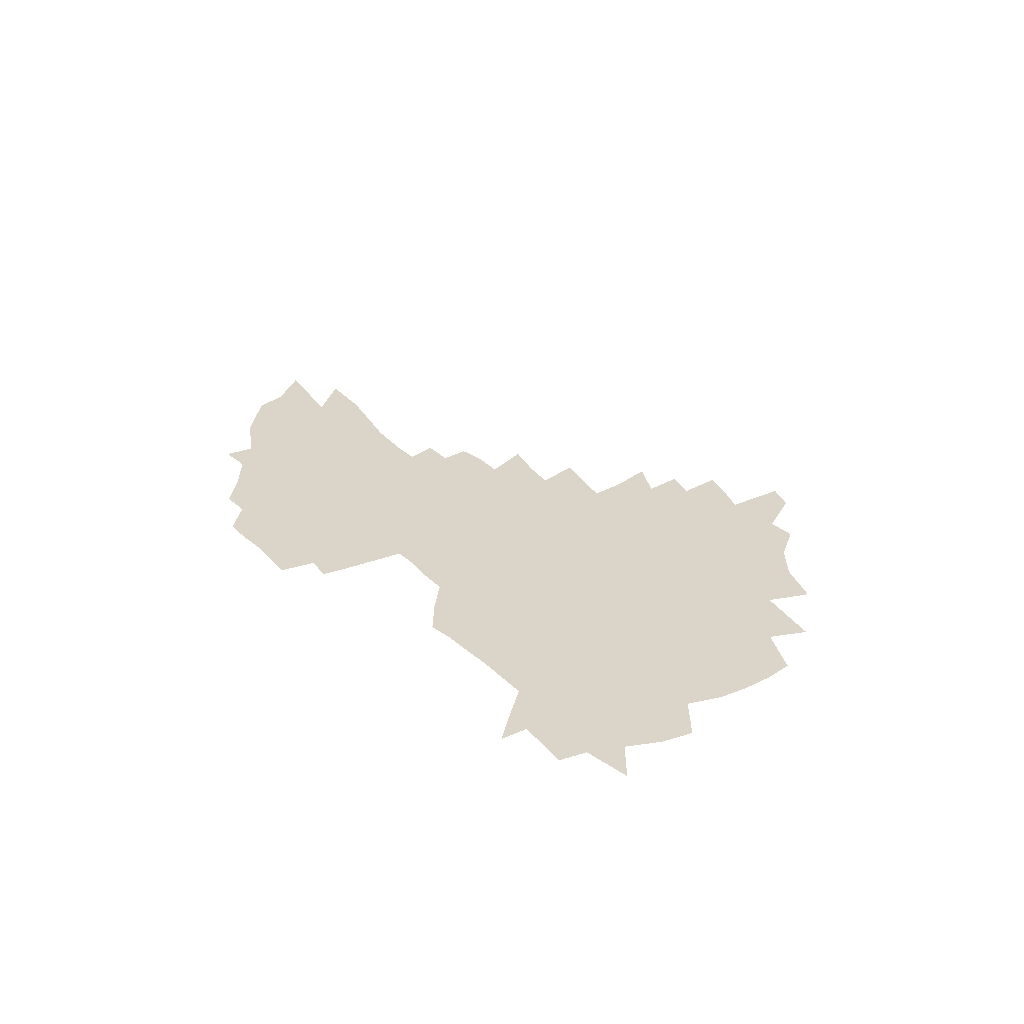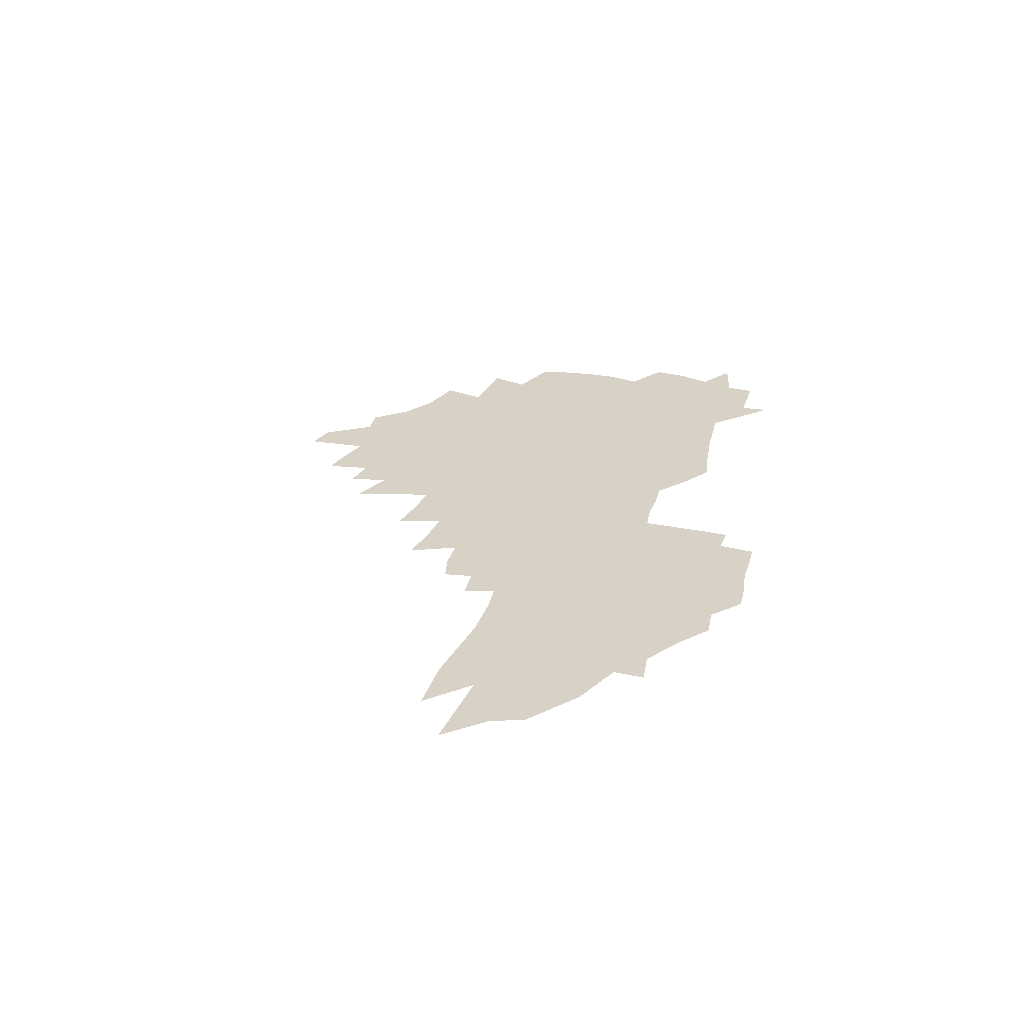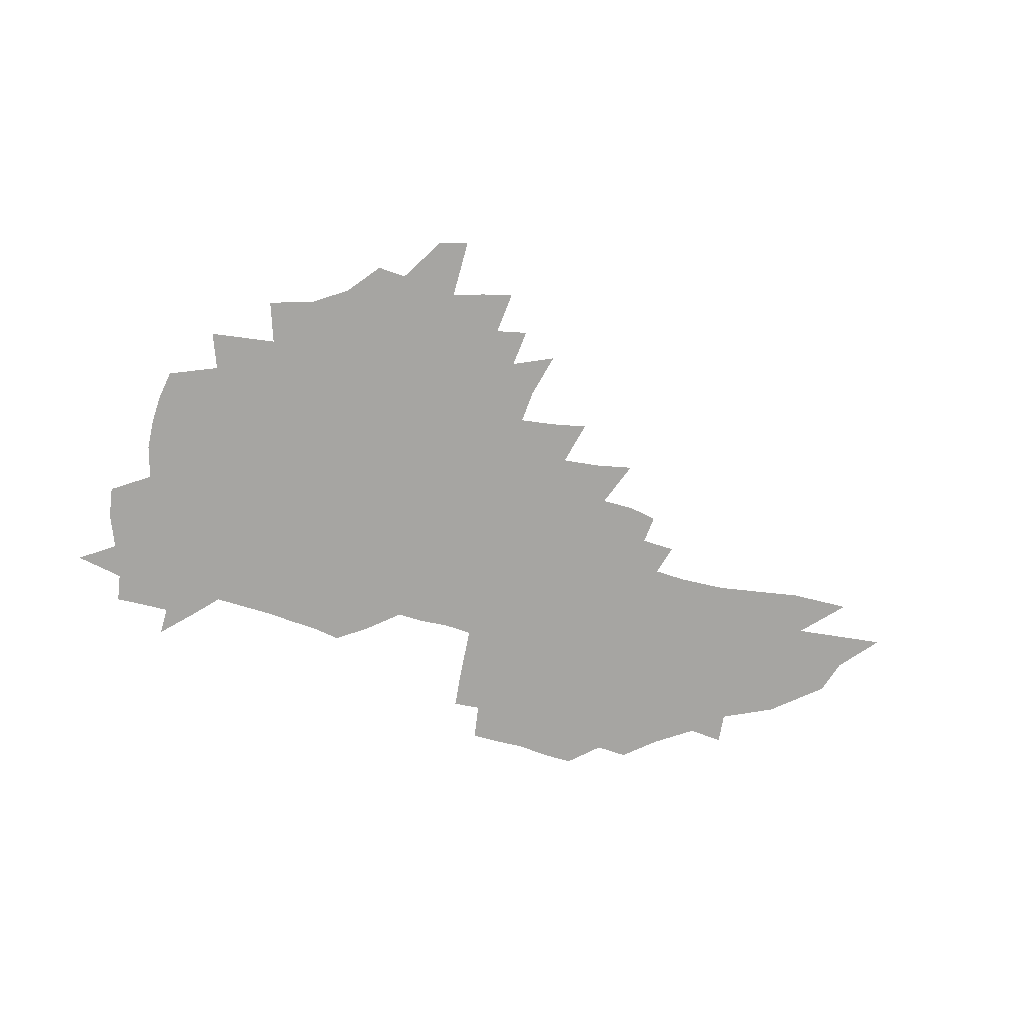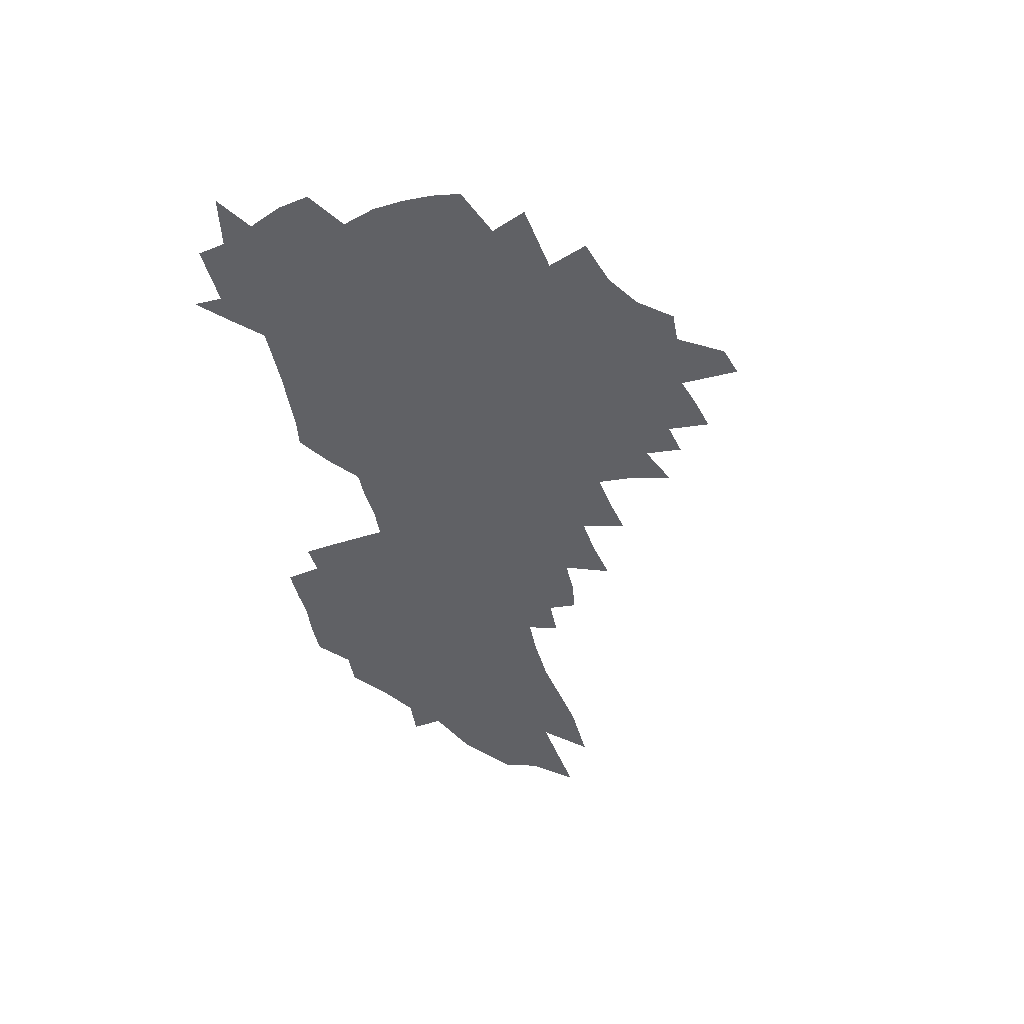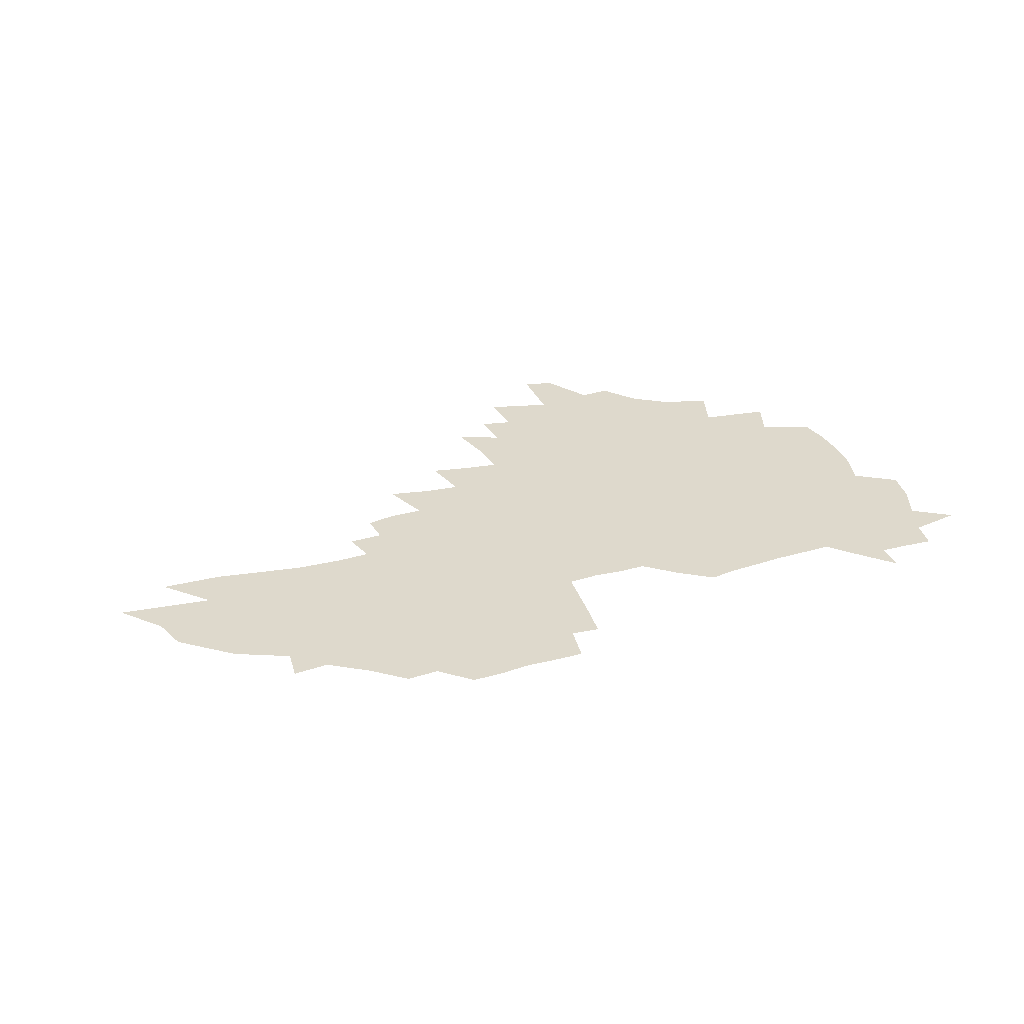
<metadata>
{"format":"obj","ext":"obj","renderer":"f3d","projection":"perspective","resolution":1024,"background":"white","views":[{"elev":29.2,"azim":-126.8,"up":"+Z"},{"elev":27.2,"azim":100.5,"up":"+Z"},{"elev":-73.7,"azim":-18.5,"up":"+Z"},{"elev":-50.4,"azim":-78.5,"up":"+Z"},{"elev":32.1,"azim":156.0,"up":"+Z"}]}
</metadata>
<code>
v 208.2 263.5 0
v 215 219 0
v 218.1 234.2 0
v 225.5 250.6 0
v 232.5 266.9 0
v 235.3 280.6 0
v 228.3 145.5 0
v 226.5 159.7 0
v 226.5 174.4 0
v 228.1 189.4 0
v 233.5 205.4 0
v 236.8 220.6 0
v 238.4 235.3 0
v 242.1 250.5 0
v 246.3 265.5 0
v 248.9 279.1 0
v 244.4 117 0
v 251.9 134.4 0
v 254 149.2 0
v 253.3 163 0
v 250.4 176.8 0
v 250.1 191.2 0
v 250.8 205.7 0
v 254.9 221 0
v 255 235.3 0
v 256.7 249.7 0
v 259.2 263.8 0
v 263 278 0
v 263.5 291.8 0
v 269.3 90.78 0
v 277 110.6 0
v 276.6 124.6 0
v 281.5 140.3 0
v 283.4 153.7 0
v 278.3 165.9 0
v 272.8 178.9 0
v 268.1 192.4 0
v 270 206.7 0
v 271.6 221.1 0
v 271.9 235.2 0
v 273.3 249.3 0
v 275.2 263.4 0
v 276.7 277.1 0
v 291.1 82.85 0
v 296 101.1 0
v 296 114.7 0
v 296.6 128.6 0
v 298.4 142.7 0
v 297.2 155.2 0
v 298.2 168 0
v 293.2 180.6 0
v 289.2 193.8 0
v 288.1 207.4 0
v 286.3 221.1 0
v 287.3 234.9 0
v 287.7 248.8 0
v 289.1 262.6 0
v 307.1 71.13 0
v 310.3 89.25 0
v 309.8 102.3 0
v 310.9 116.7 0
v 311.7 130.5 0
v 313 144.4 0
v 311.8 156.5 0
v 312.9 169.4 0
v 312.2 181.6 0
v 308 194.5 0
v 306.9 207.6 0
v 305.3 221 0
v 303.6 234.7 0
v 303.9 248.4 0
v 304 262.1 0
v 319.5 53.98 0
v 322.7 75.01 0
v 323.6 90.15 0
v 324 104.1 0
v 324.5 117.9 0
v 325.2 131.6 0
v 326.9 146 0
v 327.4 158.5 0
v 326.2 170.2 0
v 325.5 182.6 0
v 324.8 195 0
v 323.1 207.8 0
v 322.9 220.7 0
v 320.6 234.3 0
v 319.4 248 0
v 318.8 261.7 0
v 333.7 54.16 0
v 336.4 76.34 0
v 337.1 91.49 0
v 337.3 105.1 0
v 338.6 120.3 0
v 338.6 133 0
v 338.8 145.6 0
v 338.9 158.4 0
v 339.7 171.4 0
v 339 183.2 0
v 338.1 195.3 0
v 336.7 208.2 0
v 336 221.1 0
v 335.3 234.2 0
v 334.5 247.5 0
v 332.6 262 0
v 346.2 31.27 0
v 348.3 57.39 0
v 349.3 75.51 0
v 349.9 91.76 0
v 350.1 105.2 0
v 350.7 120.2 0
v 350.9 132.2 0
v 351.2 145.9 0
v 351.4 159.2 0
v 351.3 171.8 0
v 351.1 183.5 0
v 350.4 195.9 0
v 349.7 208.6 0
v 348.6 221.5 0
v 348.7 234.4 0
v 347.7 247.7 0
v 346.3 262.2 0
v 360.3 26.09 0
v 361.9 55.55 0
v 362.6 71.49 0
v 362.7 89.86 0
v 362.9 104.9 0
v 363.1 119 0
v 363.4 132.3 0
v 363.5 145.4 0
v 363.6 158.4 0
v 363.6 171.1 0
v 363.3 183.7 0
v 362.9 196.2 0
v 362.5 209 0
v 362.1 221.8 0
v 361.5 235.2 0
v 360.5 248.8 0
v 359.6 263.7 0
v 361 286 0
v 376.7 50.07 0
v 376.2 69.83 0
v 375.5 89.44 0
v 375.9 103.1 0
v 376 117.1 0
v 375.9 131.3 0
v 376.5 144 0
v 376.4 157.3 0
v 375.9 171.2 0
v 375.7 183.7 0
v 375.6 196.4 0
v 375.3 209.3 0
v 375 222.4 0
v 375.2 237.3 0
v 374.8 252 0
v 391.5 45.58 0
v 390.5 66.59 0
v 389.4 85.71 0
v 389.2 101 0
v 389.1 115.6 0
v 389.3 129.3 0
v 390 142.3 0
v 389.9 155.8 0
v 388.4 171 0
v 388.2 183.7 0
v 388.3 196.4 0
v 388.2 209.4 0
v 388.3 222.7 0
v 389 238.8 0
v 405.5 62.54 0
v 404.5 80.98 0
v 403 98.74 0
v 403.8 112.5 0
v 403.8 126.7 0
v 404.2 140.4 0
v 403.5 154.9 0
v 402.8 169.1 0
v 401.9 182.9 0
v 401.3 196.4 0
v 401.3 209.4 0
v 401.4 222.4 0
v 402.5 238.3 0
v 424 71.18 0
v 419.6 93.32 0
v 419 109.3 0
v 420.4 122.8 0
v 418.3 139.6 0
v 417.8 153.5 0
v 416.3 168.6 0
v 415.4 182.5 0
v 414.5 196.3 0
v 414.4 209.3 0
v 414.8 222.6 0
v 416 236.5 0
v 436.1 106.1 0
v 434.2 123.7 0
v 433.5 137.9 0
v 431.9 153 0
v 430 168.5 0
v 429.3 181.9 0
v 427.5 196.3 0
v 428.5 209.3 0
v 428.3 222.4 0
v 430 236.7 0
v 431.8 250.9 0
v 433.9 267.2 0
v 436 280.4 0
v 452.9 101.7 0
v 448.7 123.4 0
v 447.5 138.4 0
v 445.7 153.5 0
v 444 168.2 0
v 442.9 182 0
v 441.6 195.9 0
v 442.3 208.9 0
v 441.6 222.2 0
v 443.3 235.8 0
v 445 249.8 0
v 447.3 264.8 0
v 449.2 278.6 0
v 452.7 295.8 0
v 465.7 120.7 0
v 461.9 138.8 0
v 459.8 153.8 0
v 457.2 169.1 0
v 456.5 182.4 0
v 456.6 195.7 0
v 455.5 209.1 0
v 454.1 221.9 0
v 458.1 236.3 0
v 460.1 250.4 0
v 460.8 263.8 0
v 462.8 278 0
v 466.6 295 0
v 484.6 115.9 0
v 477.1 138.5 0
v 474.4 154 0
v 473.2 168 0
v 471.2 182.3 0
v 471.3 195.7 0
v 471.3 209.1 0
v 471.4 222.6 0
v 473.4 236.6 0
v 473.9 250.1 0
v 475.9 264.2 0
v 477.8 278.6 0
v 480.3 293.7 0
v 493 137.7 0
v 489.5 153.9 0
v 487.2 168.5 0
v 486 182.2 0
v 485.9 195.6 0
v 486.6 209.1 0
v 486.8 222.6 0
v 488 236.4 0
v 489.1 250.3 0
v 492 265 0
v 492.4 278.6 0
v 495.5 294.4 0
v 506.8 139.5 0
v 506.1 153.4 0
v 502.8 168.3 0
v 502 181.9 0
v 499.3 196 0
v 500 208.9 0
v 502.8 222.9 0
v 502.7 236.4 0
v 503.9 250.3 0
v 507 265.2 0
v 505.9 278.3 0
v 509.6 293.8 0
v 522.4 153.1 0
v 519 168.1 0
v 518.1 181.8 0
v 518.4 195.4 0
v 516.6 209.2 0
v 517.7 222.8 0
v 516.7 236.4 0
v 518.1 250.2 0
v 520.4 264.9 0
v 523.4 279.9 0
v 534.3 168 0
v 534 181.6 0
v 533.8 195.4 0
v 532.6 209.3 0
v 532.1 223 0
v 536.1 237.4 0
v 534.6 251.1 0
v 536.2 265.3 0
v 538.5 280 0
v 557 165.8 0
v 553 181 0
v 550.8 195.4 0
v 549.8 209.4 0
v 550.9 223.4 0
v 552.9 237.8 0
v 552.5 251.9 0
v 553.4 266.1 0
v 598.1 156.7 0
v 574.9 180.5 0
v 571.2 195.3 0
v 569.5 209.6 0
v 570.3 223.9 0
v 568.3 238.3 0
v 571 253 0
v 626.6 154.4 0
v 608.6 175.7 0
v 597.2 193.6 0
v 590.4 209.6 0
v 587.9 224.5 0
v 585.4 238.9 0
v 587.7 253.6 0
v 652.6 168.3 0
v 637.2 188.3 0
v 632.8 204.8 0
v 609.8 226.1 0
f 4 5 1
f 11 12 2
f 2 12 3
f 12 13 3
f 3 13 4
f 13 14 4
f 4 14 5
f 14 15 5
f 5 15 6
f 15 16 6
f 18 19 7
f 7 19 8
f 19 20 8
f 8 20 9
f 20 21 9
f 9 21 10
f 21 22 10
f 10 22 11
f 22 23 11
f 11 23 12
f 23 24 12
f 12 24 13
f 24 25 13
f 13 25 14
f 25 26 14
f 14 26 15
f 26 27 15
f 15 27 16
f 27 28 16
f 31 32 17
f 17 32 18
f 32 33 18
f 18 33 19
f 33 34 19
f 19 34 20
f 34 35 20
f 20 35 21
f 35 36 21
f 21 36 22
f 36 37 22
f 22 37 23
f 37 38 23
f 23 38 24
f 38 39 24
f 24 39 25
f 39 40 25
f 25 40 26
f 40 41 26
f 26 41 27
f 41 42 27
f 27 42 28
f 42 43 28
f 28 43 29
f 44 45 30
f 30 45 31
f 45 46 31
f 31 46 32
f 46 47 32
f 32 47 33
f 47 48 33
f 33 48 34
f 48 49 34
f 34 49 35
f 49 50 35
f 35 50 36
f 50 51 36
f 36 51 37
f 51 52 37
f 37 52 38
f 52 53 38
f 38 53 39
f 53 54 39
f 39 54 40
f 54 55 40
f 40 55 41
f 55 56 41
f 41 56 42
f 56 57 42
f 42 57 43
f 58 59 44
f 44 59 45
f 59 60 45
f 45 60 46
f 60 61 46
f 46 61 47
f 61 62 47
f 47 62 48
f 62 63 48
f 48 63 49
f 63 64 49
f 49 64 50
f 64 65 50
f 50 65 51
f 65 66 51
f 51 66 52
f 66 67 52
f 52 67 53
f 67 68 53
f 53 68 54
f 68 69 54
f 54 69 55
f 69 70 55
f 55 70 56
f 70 71 56
f 56 71 57
f 71 72 57
f 73 74 58
f 58 74 59
f 74 75 59
f 59 75 60
f 75 76 60
f 60 76 61
f 76 77 61
f 61 77 62
f 77 78 62
f 62 78 63
f 78 79 63
f 63 79 64
f 79 80 64
f 64 80 65
f 80 81 65
f 65 81 66
f 81 82 66
f 66 82 67
f 82 83 67
f 67 83 68
f 83 84 68
f 68 84 69
f 84 85 69
f 69 85 70
f 85 86 70
f 70 86 71
f 86 87 71
f 71 87 72
f 87 88 72
f 73 89 74
f 89 90 74
f 74 90 75
f 90 91 75
f 75 91 76
f 91 92 76
f 76 92 77
f 92 93 77
f 77 93 78
f 93 94 78
f 78 94 79
f 94 95 79
f 79 95 80
f 95 96 80
f 80 96 81
f 96 97 81
f 81 97 82
f 97 98 82
f 82 98 83
f 98 99 83
f 83 99 84
f 99 100 84
f 84 100 85
f 100 101 85
f 85 101 86
f 101 102 86
f 86 102 87
f 102 103 87
f 87 103 88
f 103 104 88
f 105 106 89
f 89 106 90
f 106 107 90
f 90 107 91
f 107 108 91
f 91 108 92
f 108 109 92
f 92 109 93
f 109 110 93
f 93 110 94
f 110 111 94
f 94 111 95
f 111 112 95
f 95 112 96
f 112 113 96
f 96 113 97
f 113 114 97
f 97 114 98
f 114 115 98
f 98 115 99
f 115 116 99
f 99 116 100
f 116 117 100
f 100 117 101
f 117 118 101
f 101 118 102
f 118 119 102
f 102 119 103
f 119 120 103
f 103 120 104
f 120 121 104
f 105 122 106
f 122 123 106
f 106 123 107
f 123 124 107
f 107 124 108
f 124 125 108
f 108 125 109
f 125 126 109
f 109 126 110
f 126 127 110
f 110 127 111
f 127 128 111
f 111 128 112
f 128 129 112
f 112 129 113
f 129 130 113
f 113 130 114
f 130 131 114
f 114 131 115
f 131 132 115
f 115 132 116
f 132 133 116
f 116 133 117
f 133 134 117
f 117 134 118
f 134 135 118
f 118 135 119
f 135 136 119
f 119 136 120
f 136 137 120
f 120 137 121
f 137 138 121
f 123 140 124
f 140 141 124
f 124 141 125
f 141 142 125
f 125 142 126
f 142 143 126
f 126 143 127
f 143 144 127
f 127 144 128
f 144 145 128
f 128 145 129
f 145 146 129
f 129 146 130
f 146 147 130
f 130 147 131
f 147 148 131
f 131 148 132
f 148 149 132
f 132 149 133
f 149 150 133
f 133 150 134
f 150 151 134
f 134 151 135
f 151 152 135
f 135 152 136
f 152 153 136
f 136 153 137
f 153 154 137
f 137 154 138
f 140 155 141
f 155 156 141
f 141 156 142
f 156 157 142
f 142 157 143
f 157 158 143
f 143 158 144
f 158 159 144
f 144 159 145
f 159 160 145
f 145 160 146
f 160 161 146
f 146 161 147
f 161 162 147
f 147 162 148
f 162 163 148
f 148 163 149
f 163 164 149
f 149 164 150
f 164 165 150
f 150 165 151
f 165 166 151
f 151 166 152
f 166 167 152
f 152 167 153
f 167 168 153
f 153 168 154
f 156 169 157
f 169 170 157
f 157 170 158
f 170 171 158
f 158 171 159
f 171 172 159
f 159 172 160
f 172 173 160
f 160 173 161
f 173 174 161
f 161 174 162
f 174 175 162
f 162 175 163
f 175 176 163
f 163 176 164
f 176 177 164
f 164 177 165
f 177 178 165
f 165 178 166
f 178 179 166
f 166 179 167
f 179 180 167
f 167 180 168
f 180 181 168
f 170 182 171
f 182 183 171
f 171 183 172
f 183 184 172
f 172 184 173
f 184 185 173
f 173 185 174
f 185 186 174
f 174 186 175
f 186 187 175
f 175 187 176
f 187 188 176
f 176 188 177
f 188 189 177
f 177 189 178
f 189 190 178
f 178 190 179
f 190 191 179
f 179 191 180
f 191 192 180
f 180 192 181
f 192 193 181
f 184 194 185
f 194 195 185
f 185 195 186
f 195 196 186
f 186 196 187
f 196 197 187
f 187 197 188
f 197 198 188
f 188 198 189
f 198 199 189
f 189 199 190
f 199 200 190
f 190 200 191
f 200 201 191
f 191 201 192
f 201 202 192
f 192 202 193
f 202 203 193
f 194 207 195
f 207 208 195
f 195 208 196
f 208 209 196
f 196 209 197
f 209 210 197
f 197 210 198
f 210 211 198
f 198 211 199
f 211 212 199
f 199 212 200
f 212 213 200
f 200 213 201
f 213 214 201
f 201 214 202
f 214 215 202
f 202 215 203
f 215 216 203
f 203 216 204
f 216 217 204
f 204 217 205
f 217 218 205
f 205 218 206
f 218 219 206
f 208 221 209
f 221 222 209
f 209 222 210
f 222 223 210
f 210 223 211
f 223 224 211
f 211 224 212
f 224 225 212
f 212 225 213
f 225 226 213
f 213 226 214
f 226 227 214
f 214 227 215
f 227 228 215
f 215 228 216
f 228 229 216
f 216 229 217
f 229 230 217
f 217 230 218
f 230 231 218
f 218 231 219
f 231 232 219
f 219 232 220
f 232 233 220
f 221 234 222
f 234 235 222
f 222 235 223
f 235 236 223
f 223 236 224
f 236 237 224
f 224 237 225
f 237 238 225
f 225 238 226
f 238 239 226
f 226 239 227
f 239 240 227
f 227 240 228
f 240 241 228
f 228 241 229
f 241 242 229
f 229 242 230
f 242 243 230
f 230 243 231
f 243 244 231
f 231 244 232
f 244 245 232
f 232 245 233
f 245 246 233
f 235 247 236
f 247 248 236
f 236 248 237
f 248 249 237
f 237 249 238
f 249 250 238
f 238 250 239
f 250 251 239
f 239 251 240
f 251 252 240
f 240 252 241
f 252 253 241
f 241 253 242
f 253 254 242
f 242 254 243
f 254 255 243
f 243 255 244
f 255 256 244
f 244 256 245
f 256 257 245
f 245 257 246
f 257 258 246
f 247 259 248
f 259 260 248
f 248 260 249
f 260 261 249
f 249 261 250
f 261 262 250
f 250 262 251
f 262 263 251
f 251 263 252
f 263 264 252
f 252 264 253
f 264 265 253
f 253 265 254
f 265 266 254
f 254 266 255
f 266 267 255
f 255 267 256
f 267 268 256
f 256 268 257
f 268 269 257
f 257 269 258
f 269 270 258
f 260 271 261
f 271 272 261
f 261 272 262
f 272 273 262
f 262 273 263
f 273 274 263
f 263 274 264
f 274 275 264
f 264 275 265
f 275 276 265
f 265 276 266
f 276 277 266
f 266 277 267
f 277 278 267
f 267 278 268
f 278 279 268
f 268 279 269
f 279 280 269
f 269 280 270
f 272 281 273
f 281 282 273
f 273 282 274
f 282 283 274
f 274 283 275
f 283 284 275
f 275 284 276
f 284 285 276
f 276 285 277
f 285 286 277
f 277 286 278
f 286 287 278
f 278 287 279
f 287 288 279
f 279 288 280
f 288 289 280
f 281 290 282
f 290 291 282
f 282 291 283
f 291 292 283
f 283 292 284
f 292 293 284
f 284 293 285
f 293 294 285
f 285 294 286
f 294 295 286
f 286 295 287
f 295 296 287
f 287 296 288
f 296 297 288
f 288 297 289
f 290 298 291
f 298 299 291
f 291 299 292
f 299 300 292
f 292 300 293
f 300 301 293
f 293 301 294
f 301 302 294
f 294 302 295
f 302 303 295
f 295 303 296
f 303 304 296
f 296 304 297
f 298 305 299
f 305 306 299
f 299 306 300
f 306 307 300
f 300 307 301
f 307 308 301
f 301 308 302
f 308 309 302
f 302 309 303
f 309 310 303
f 303 310 304
f 310 311 304
f 306 312 307
f 312 313 307
f 307 313 308
f 313 314 308
f 308 314 309
f 314 315 309
f 309 315 310

</code>
